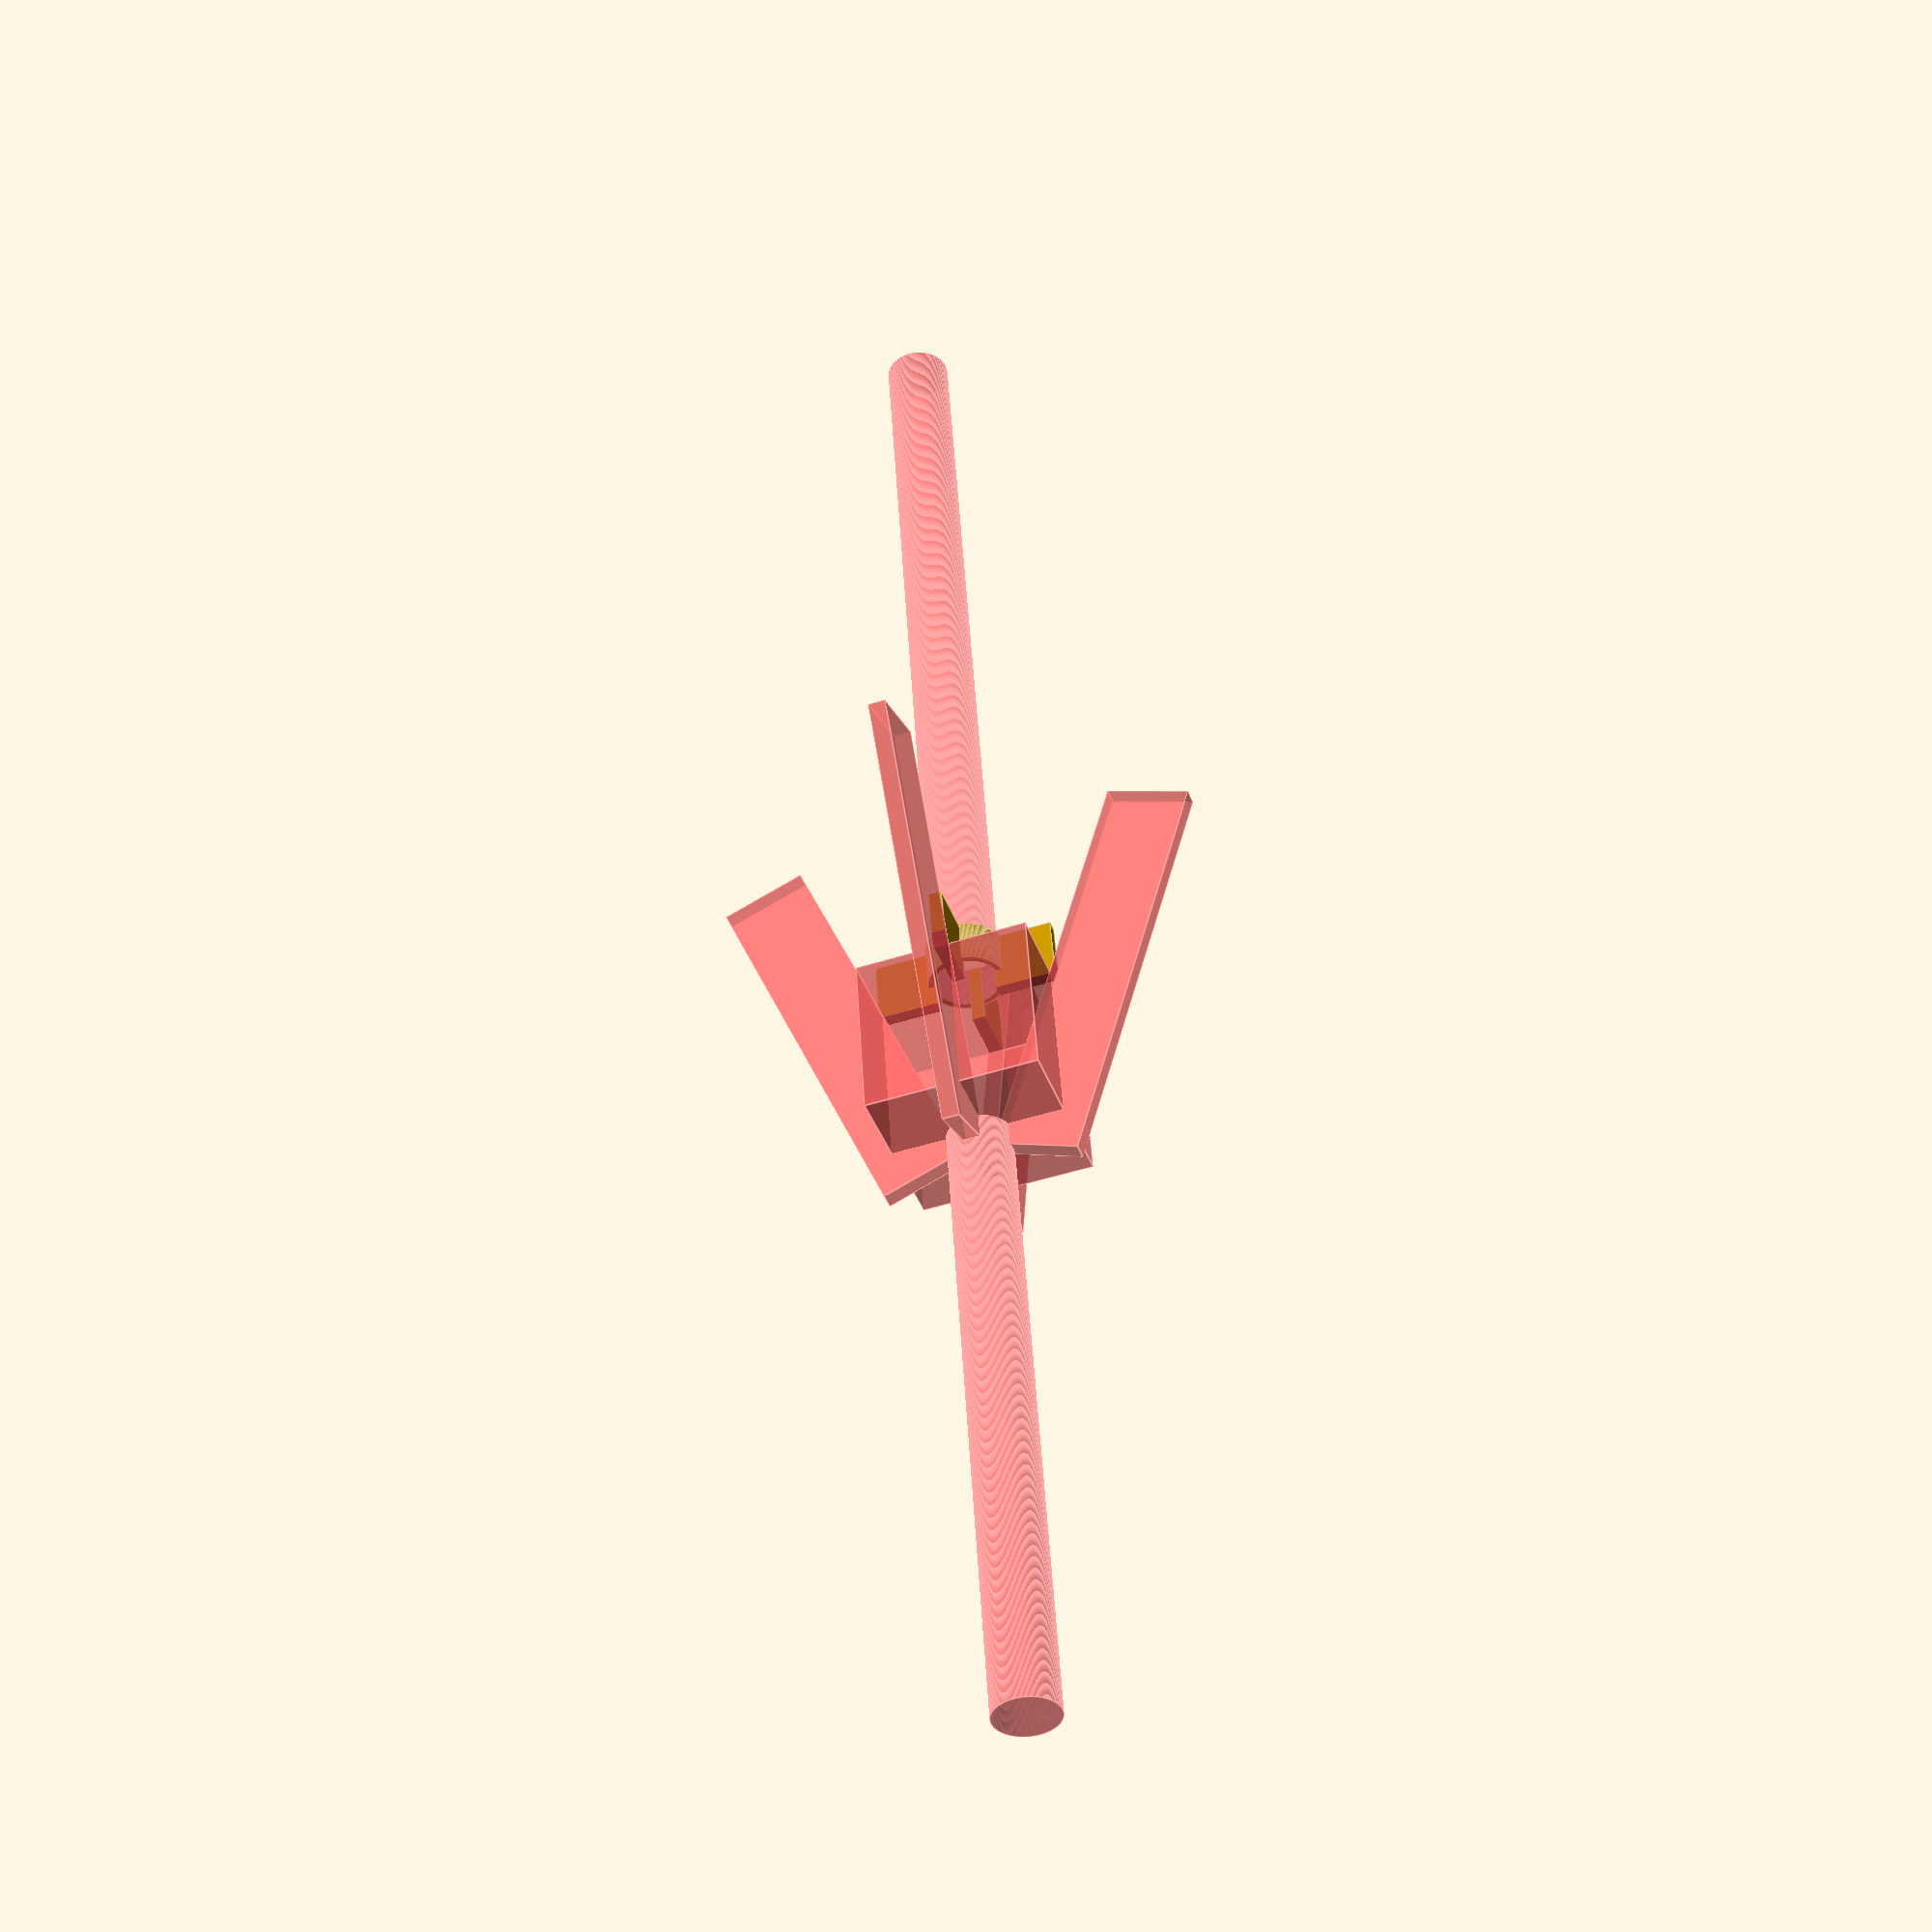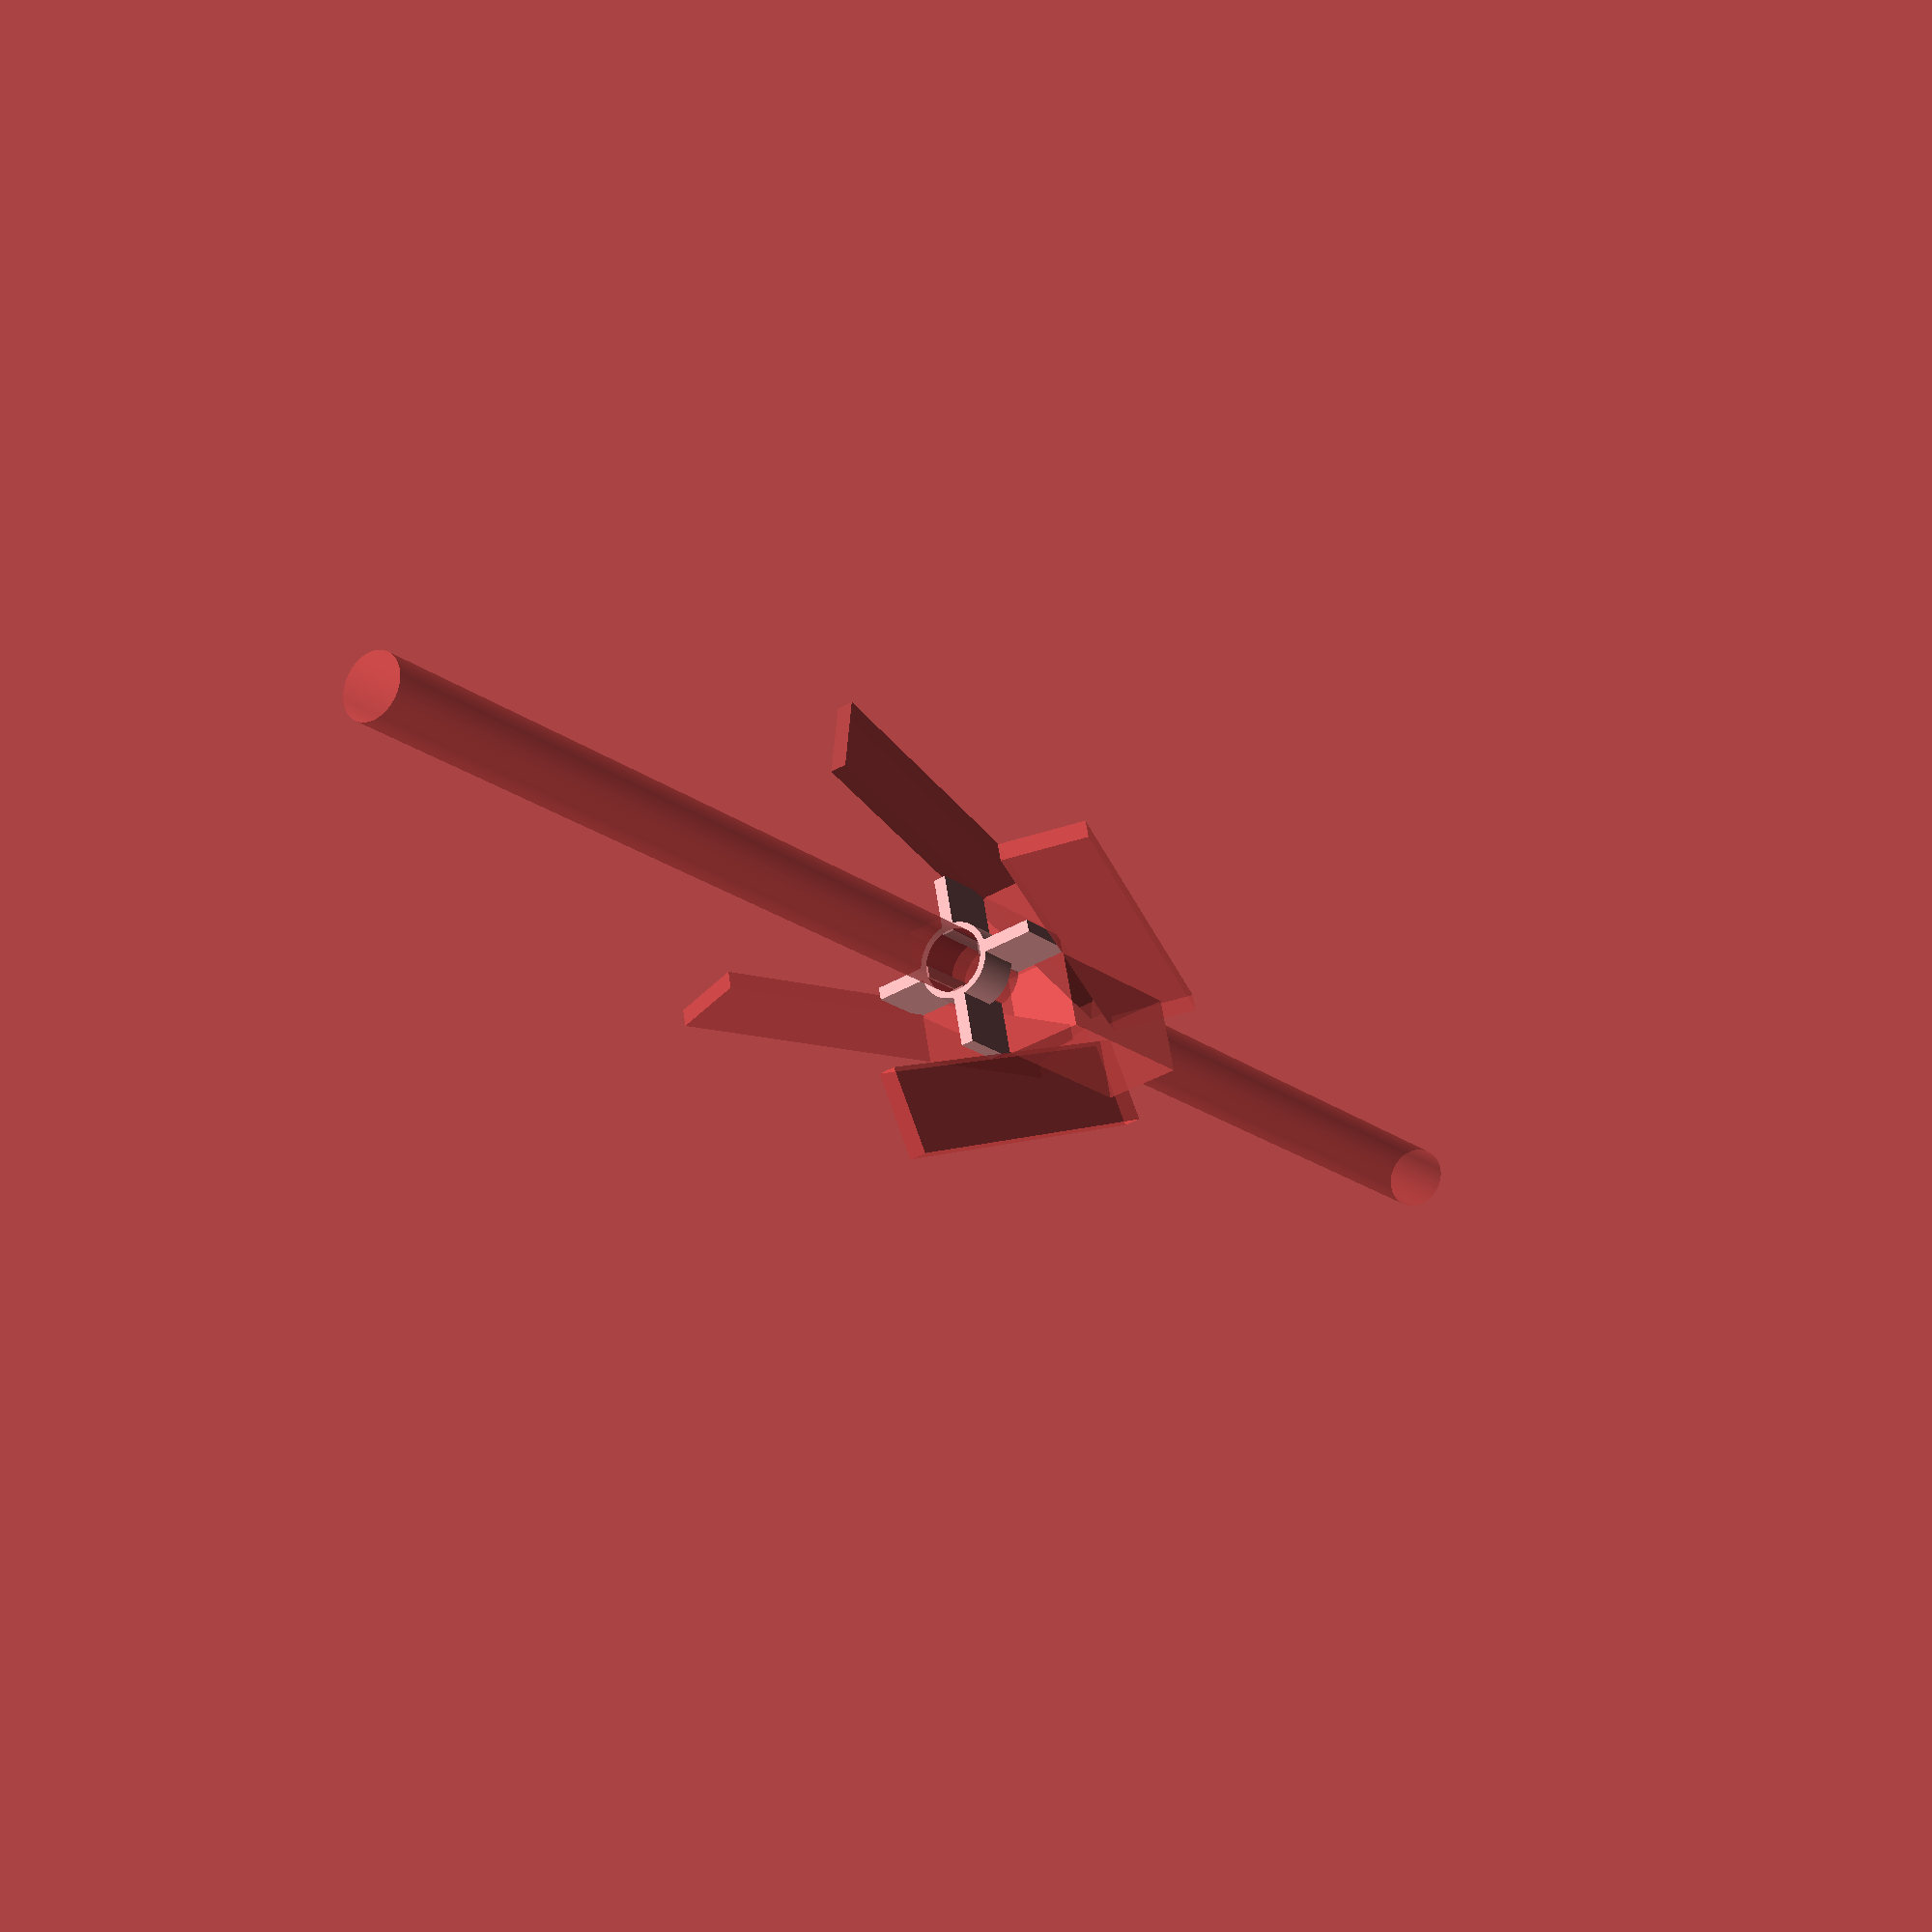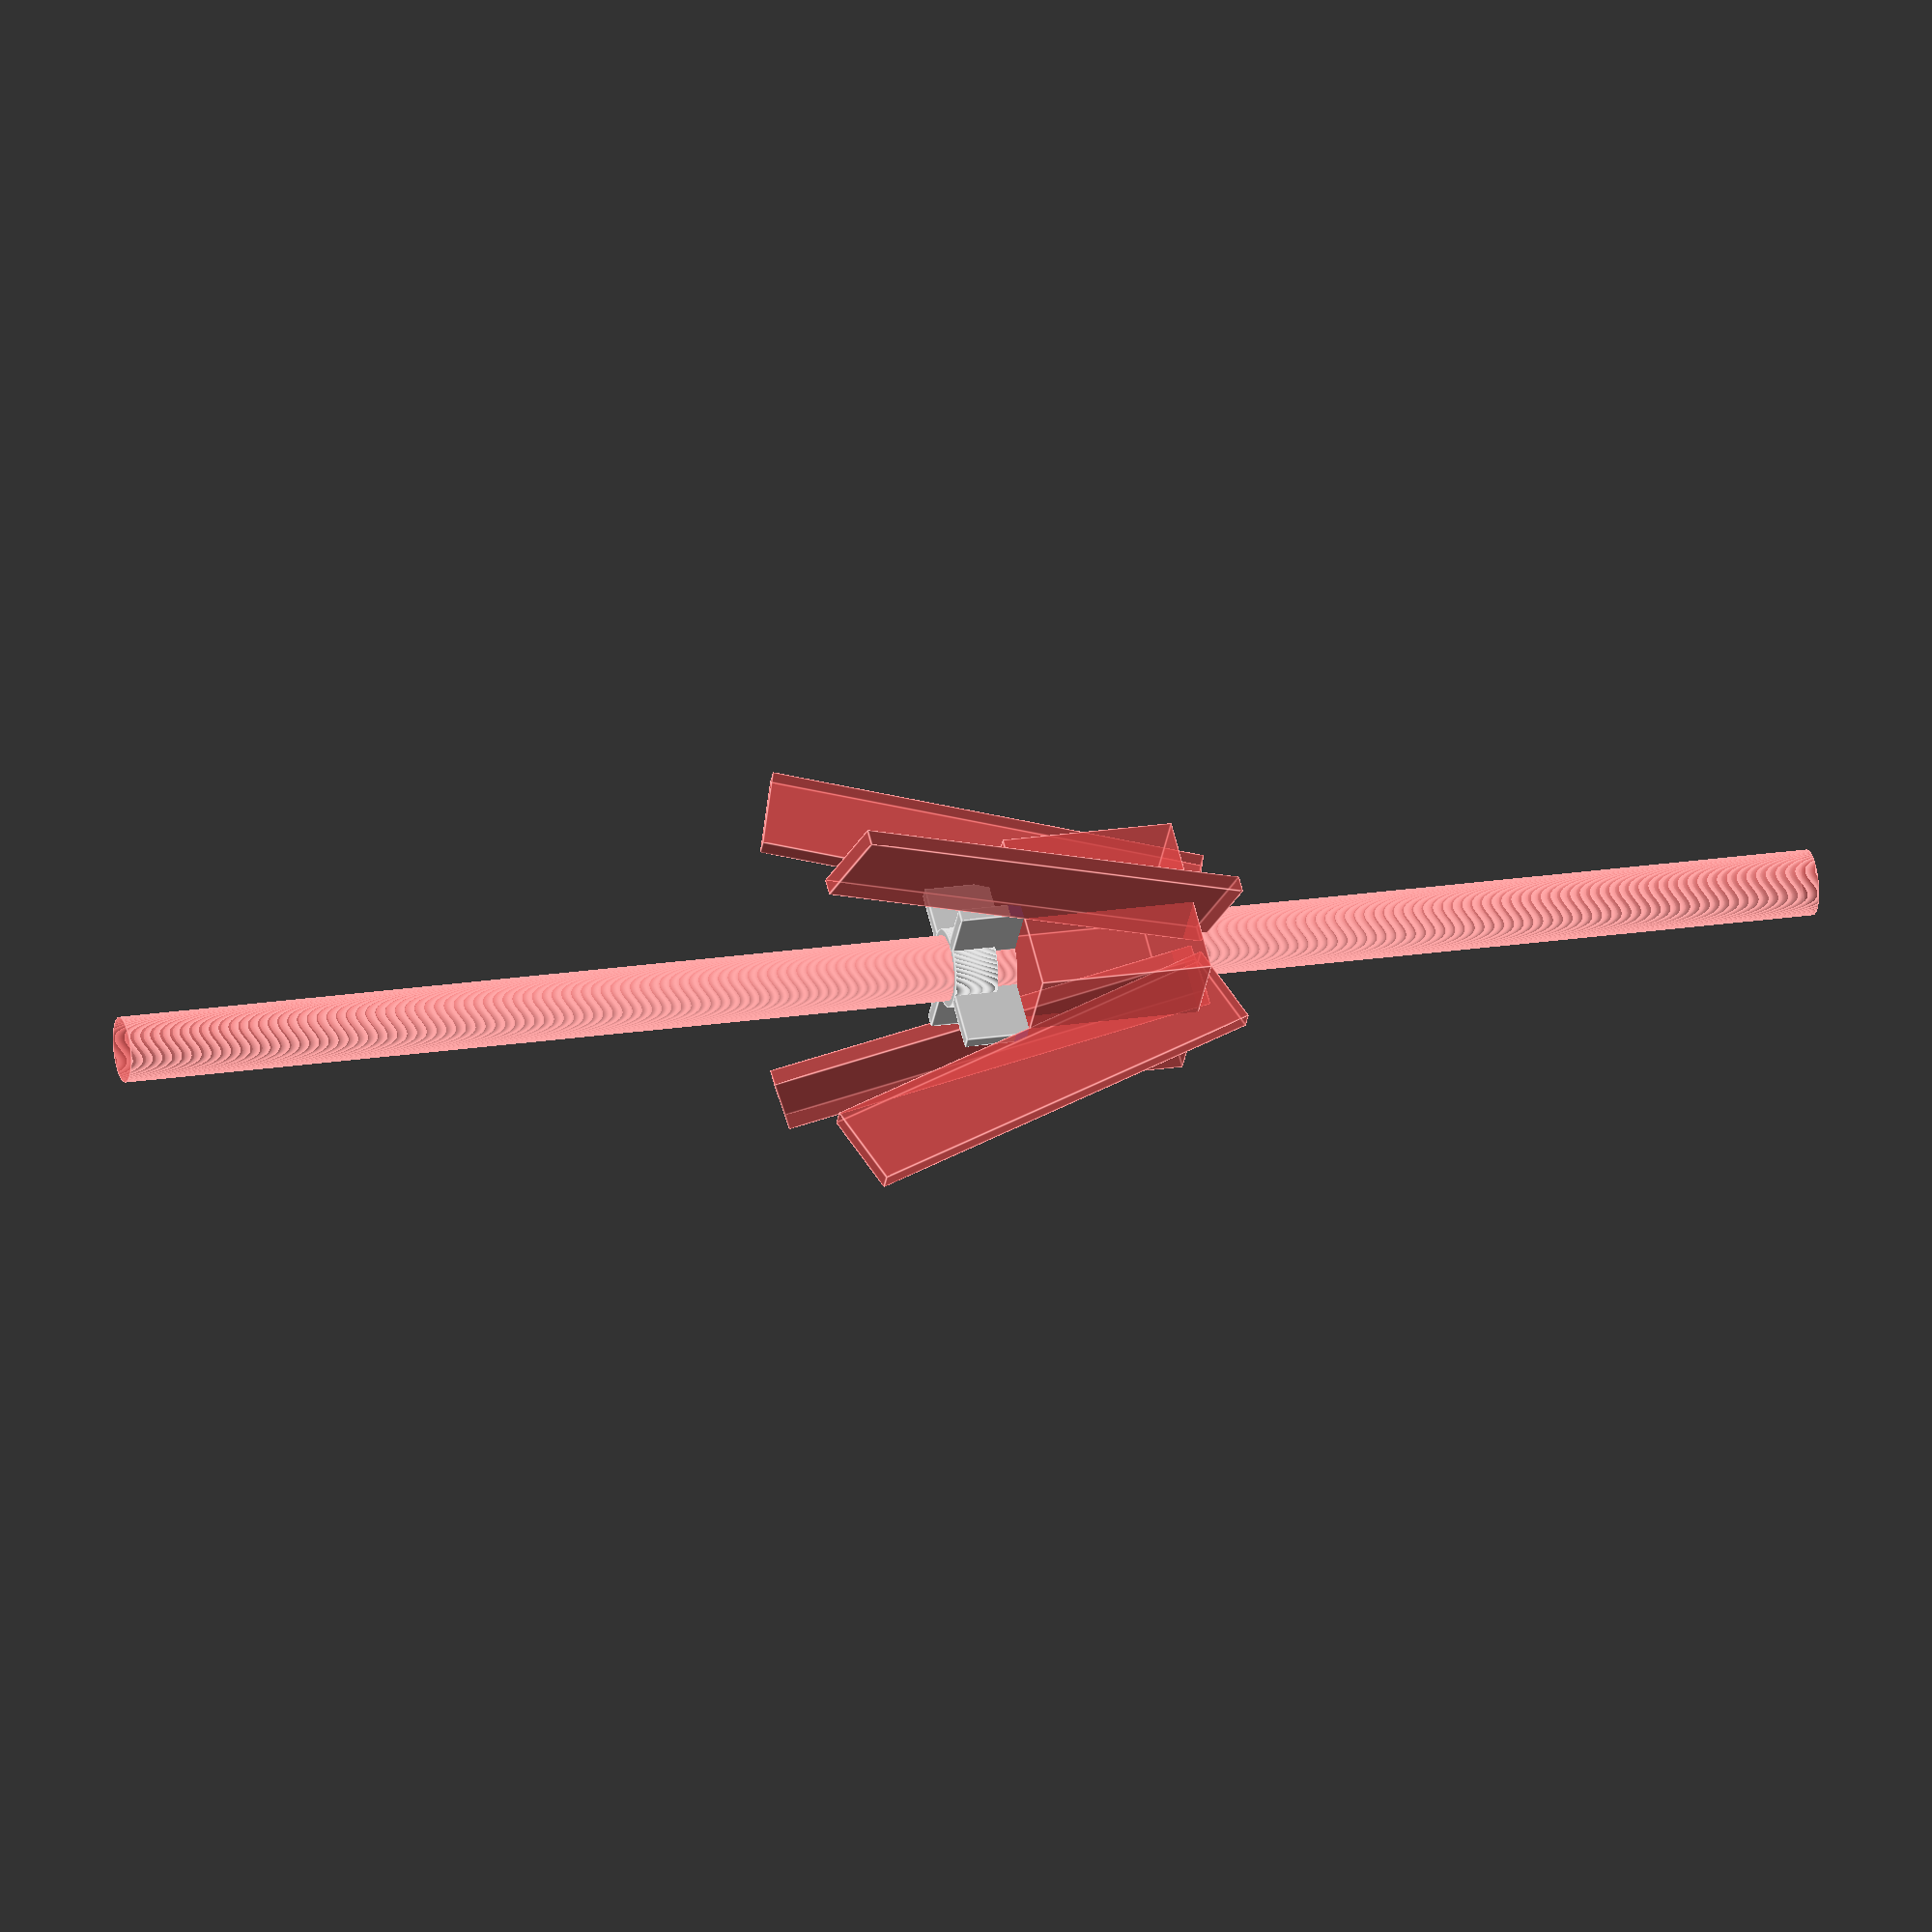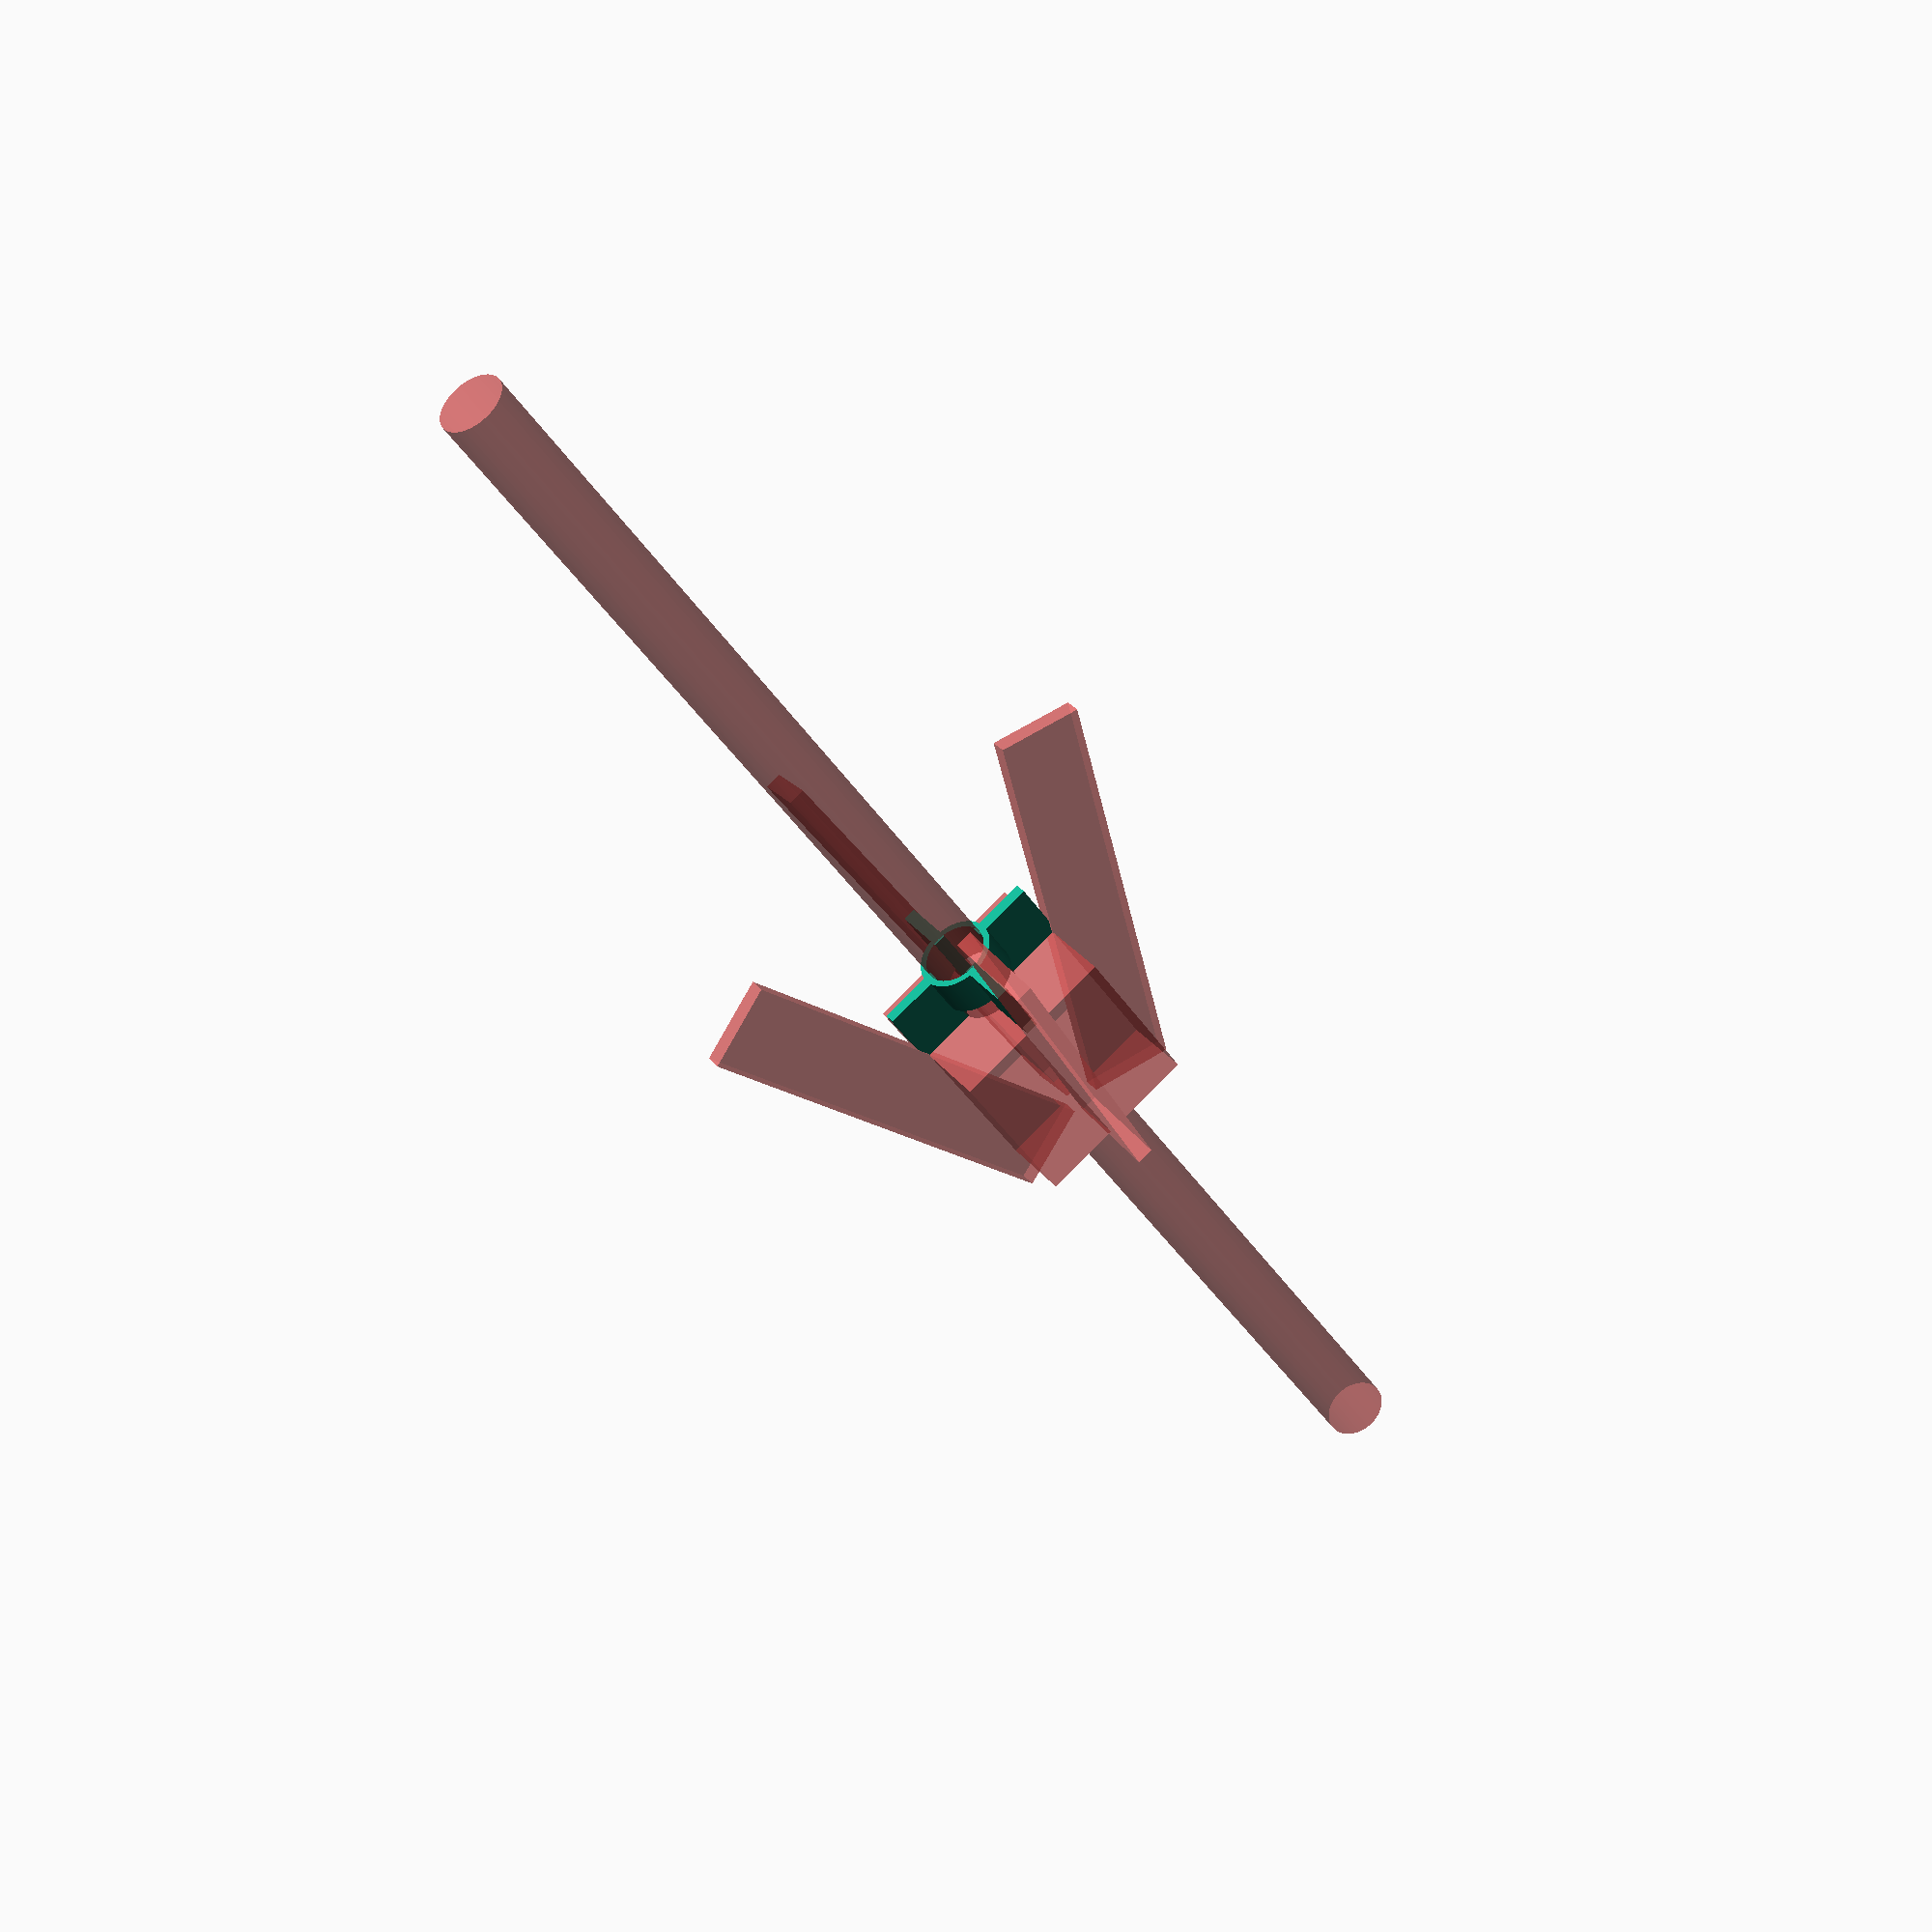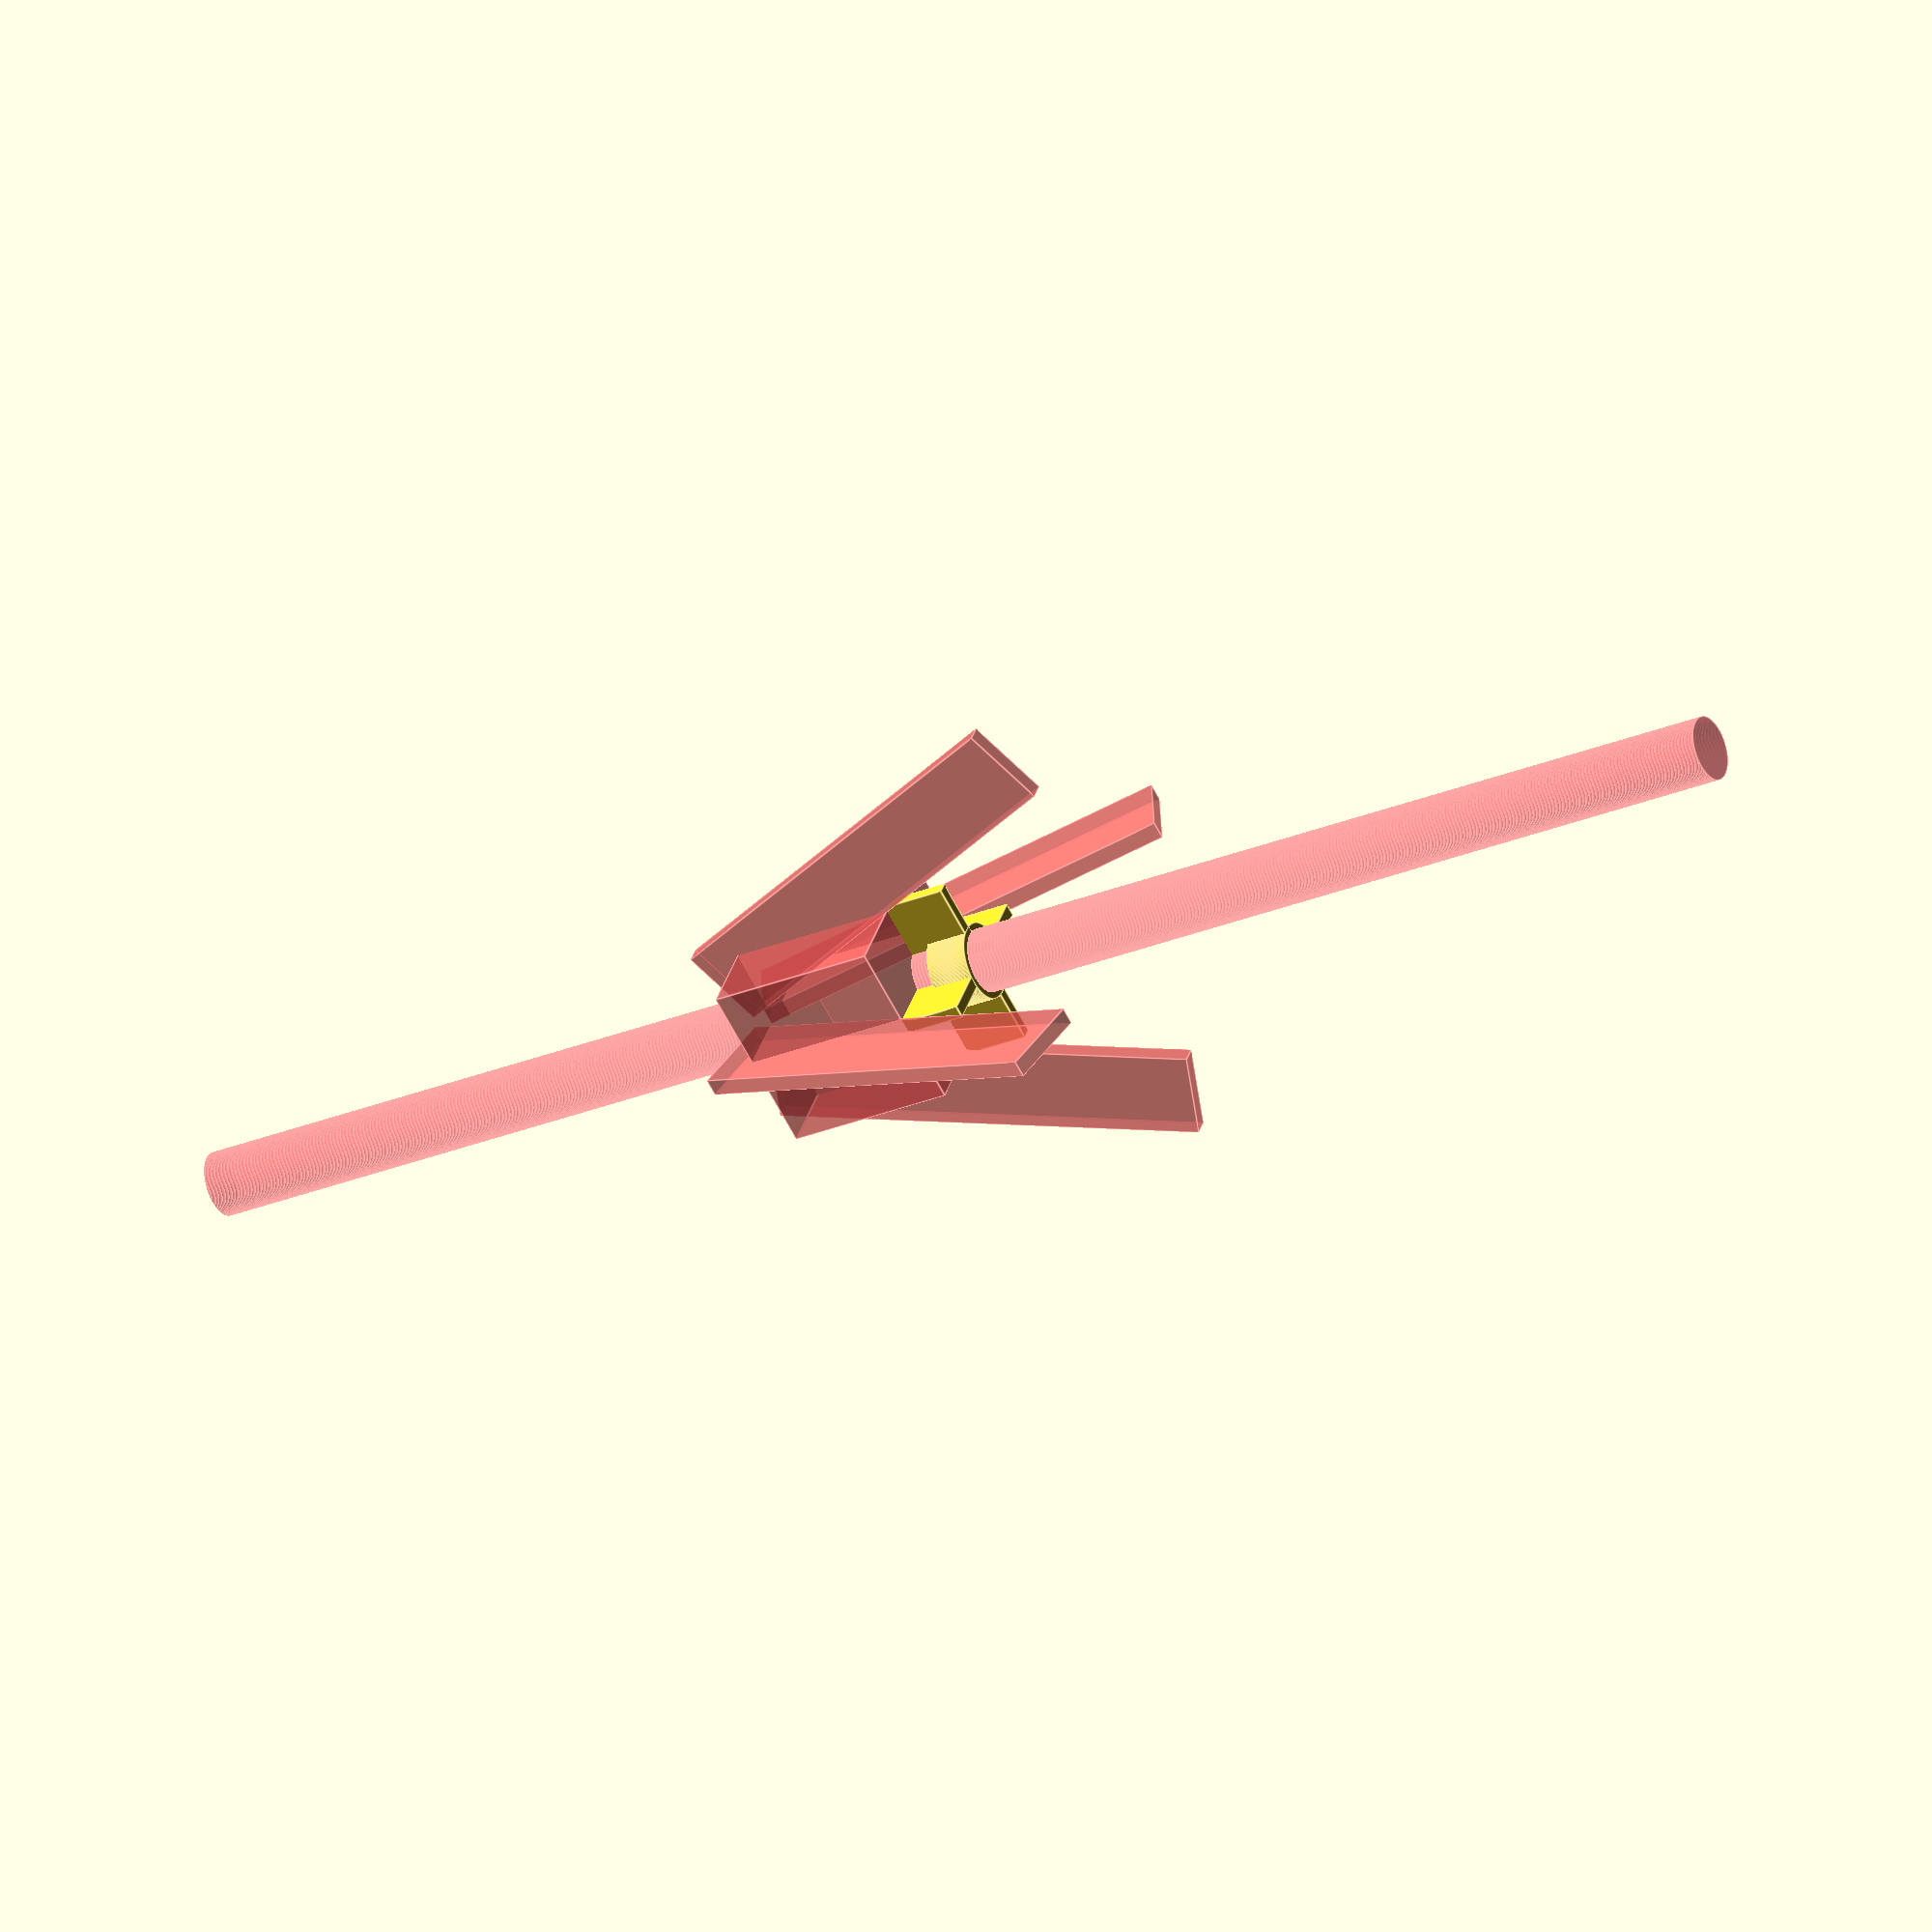
<openscad>
$fn=200;

fin();
//translate([0,0,-20]) cylinder(r1=10,r2=5,h=20);
difference() {
    cylinder(d=9,h=5, center=true);
    #cylinder(d=7.5, h=200, center=true);
}


module fin() {
    difference() {
        union(){
            translate([7,0,7.5])  cube([7,1.5,20], center=true);
            translate([-7,0,7.5]) cube([7,1.5,20],center=true);
            rotate([0,0,90])  translate([7,0,7.5])  cube([7,1.5,20], center=true);
            rotate([0,0,90]) translate([-7,0,7.5]) cube([7,1.5,20], center=true);
        }
        union() {
            #rotate([0,-20,0]) translate([16,0,0]) cube([10,2,50],center=true);
            #rotate([0, 20,0]) translate([-16,0,0]) cube([10,2,50],center=true); 
            
            #rotate([0,-20,90]) translate([16,0,0]) cube([10,2,50],center=true);
            #rotate([0, 20,90]) translate([-16,0,0]) cube([10,2,50],center=true); 
            #translate([0,0,15]) cube([20,20,20],center=true);
        }
    }
        
}
</openscad>
<views>
elev=311.1 azim=161.4 roll=356.5 proj=p view=edges
elev=19.7 azim=10.7 roll=215.6 proj=p view=solid
elev=340.3 azim=54.1 roll=253.6 proj=o view=edges
elev=40.4 azim=215.5 roll=209.7 proj=p view=solid
elev=27.7 azim=59.1 roll=122.2 proj=o view=edges
</views>
